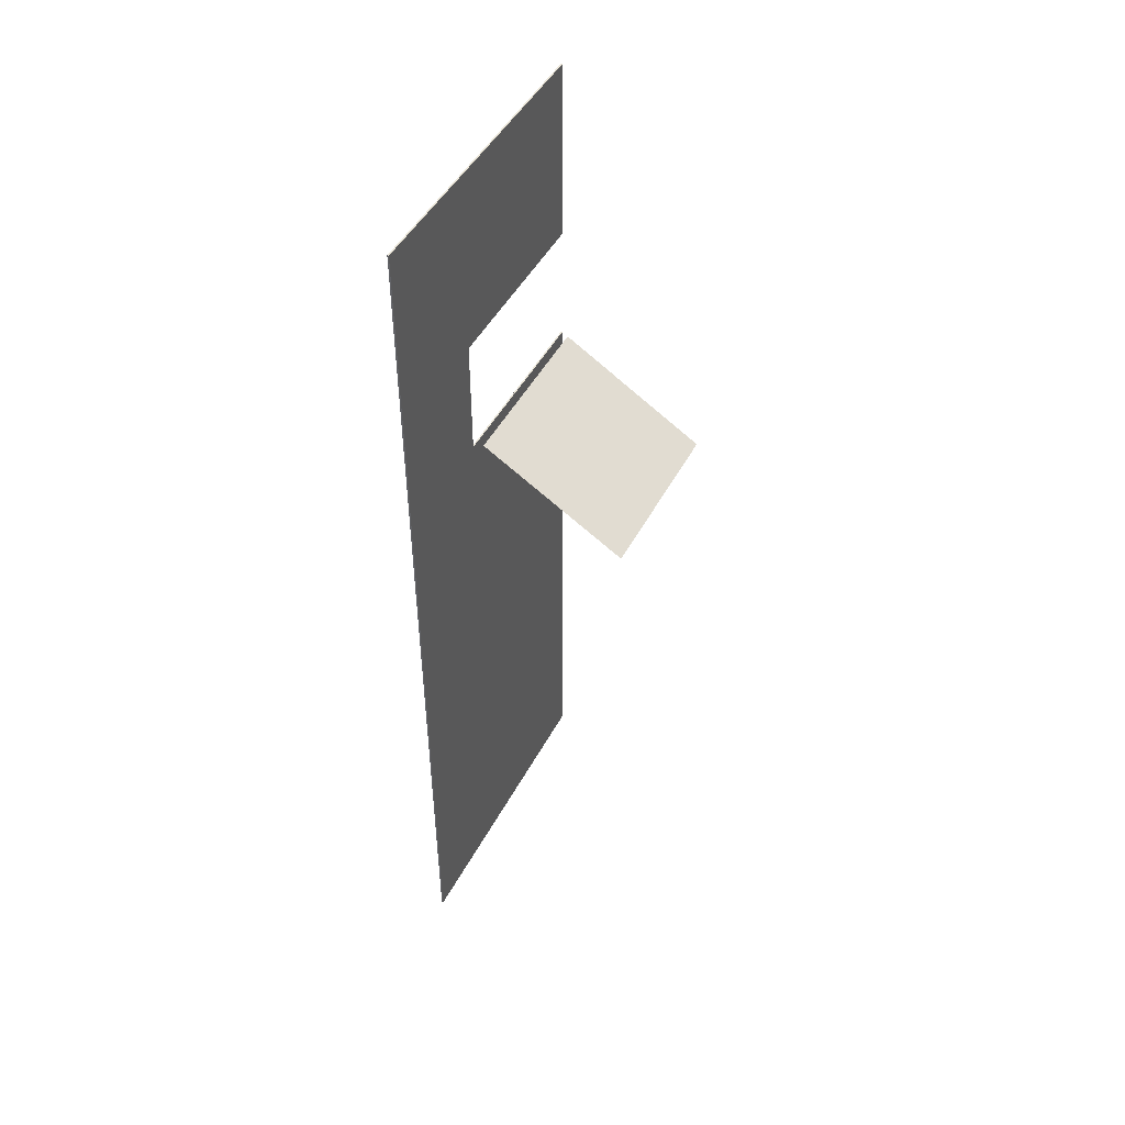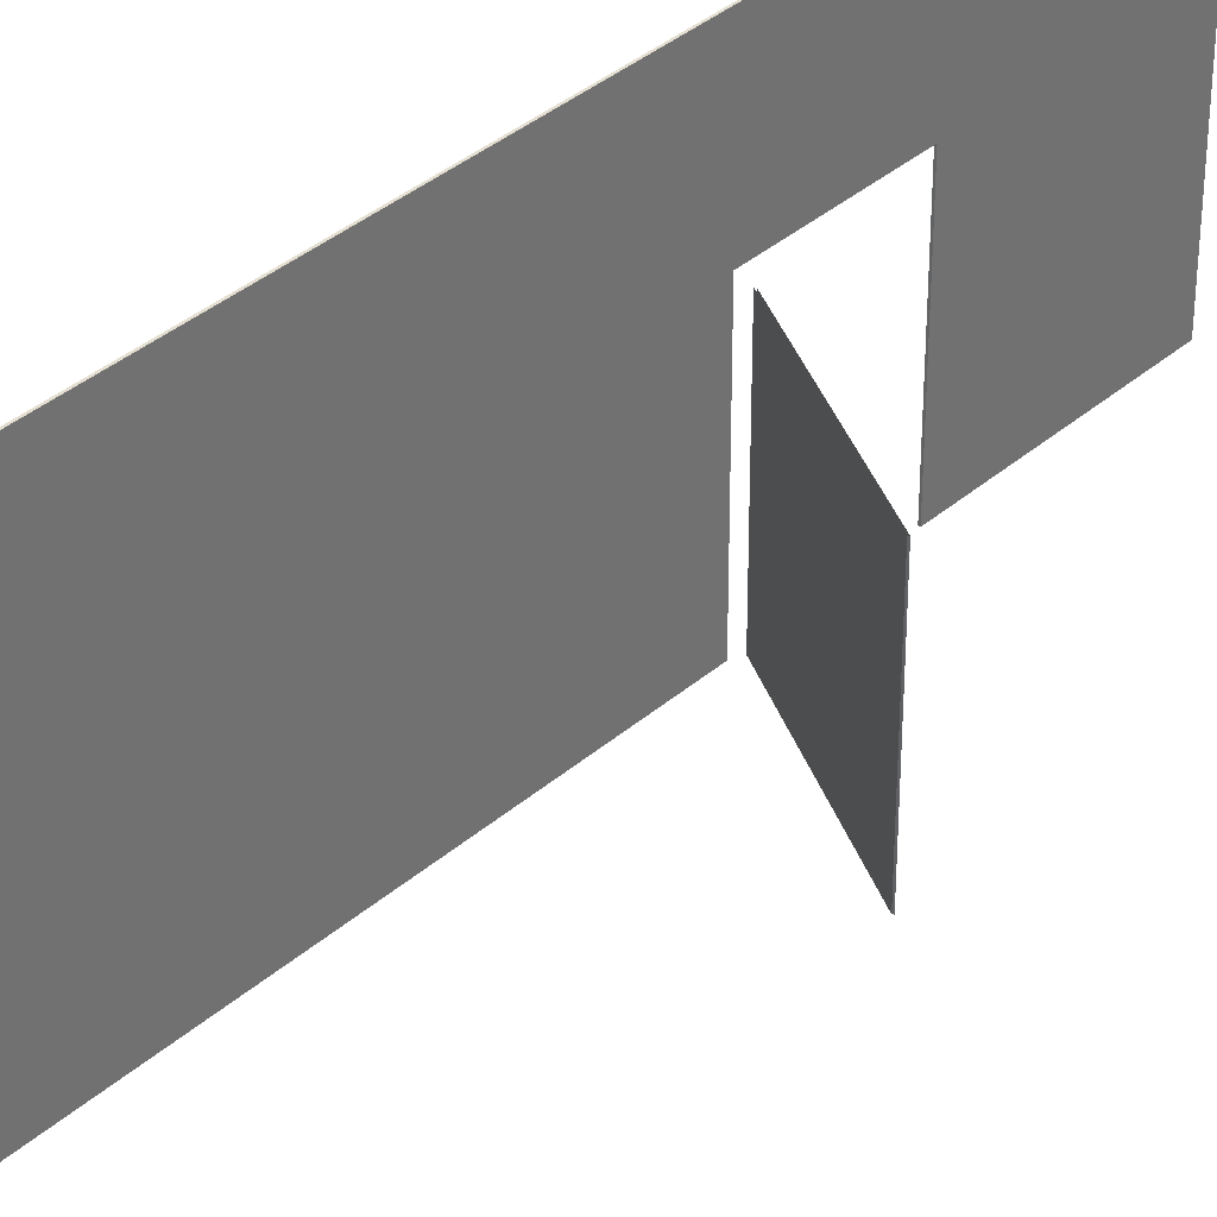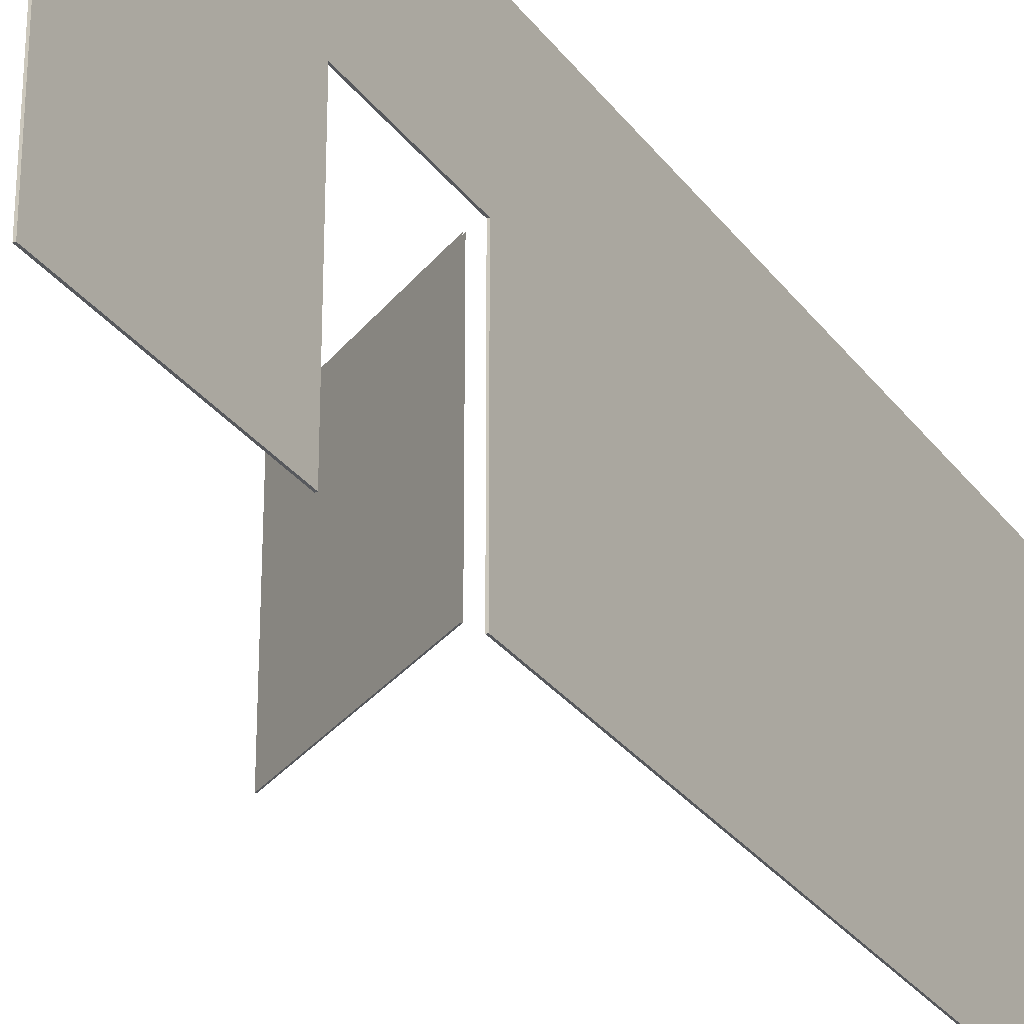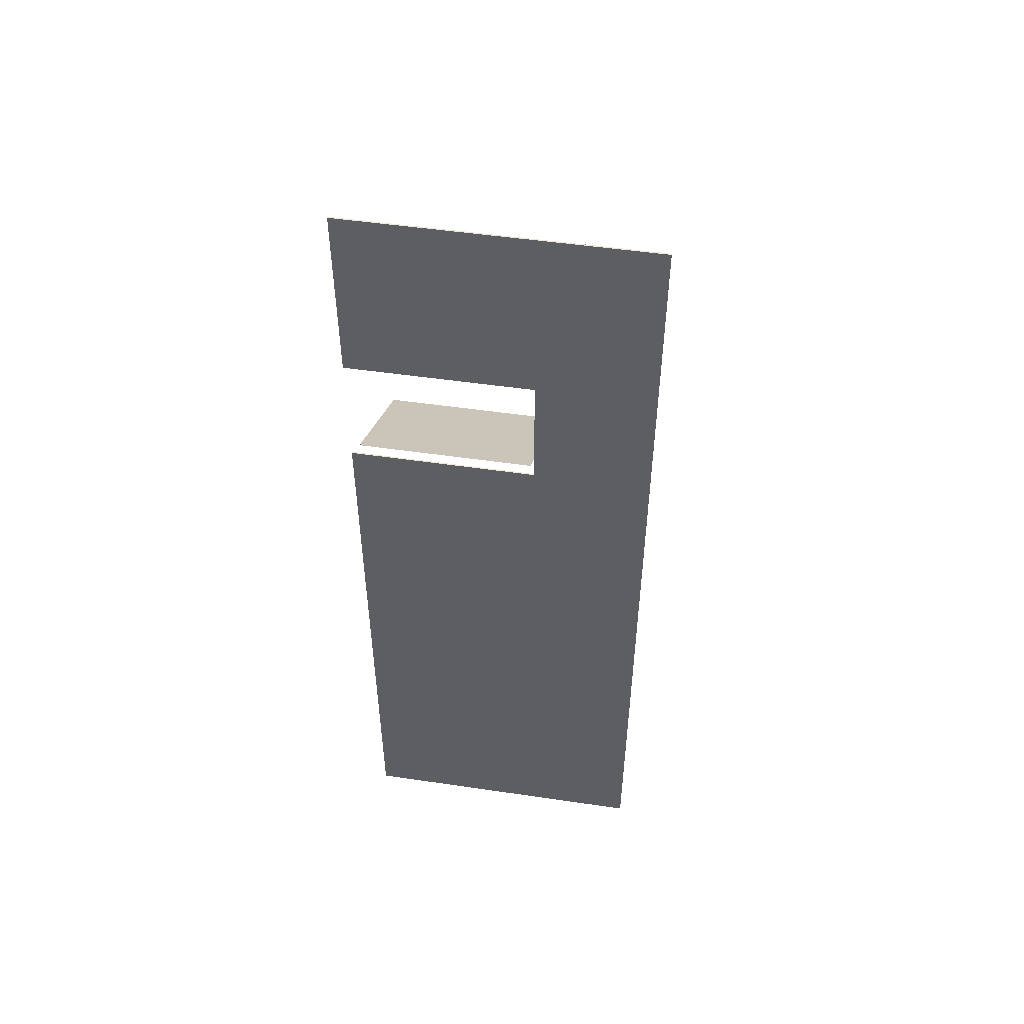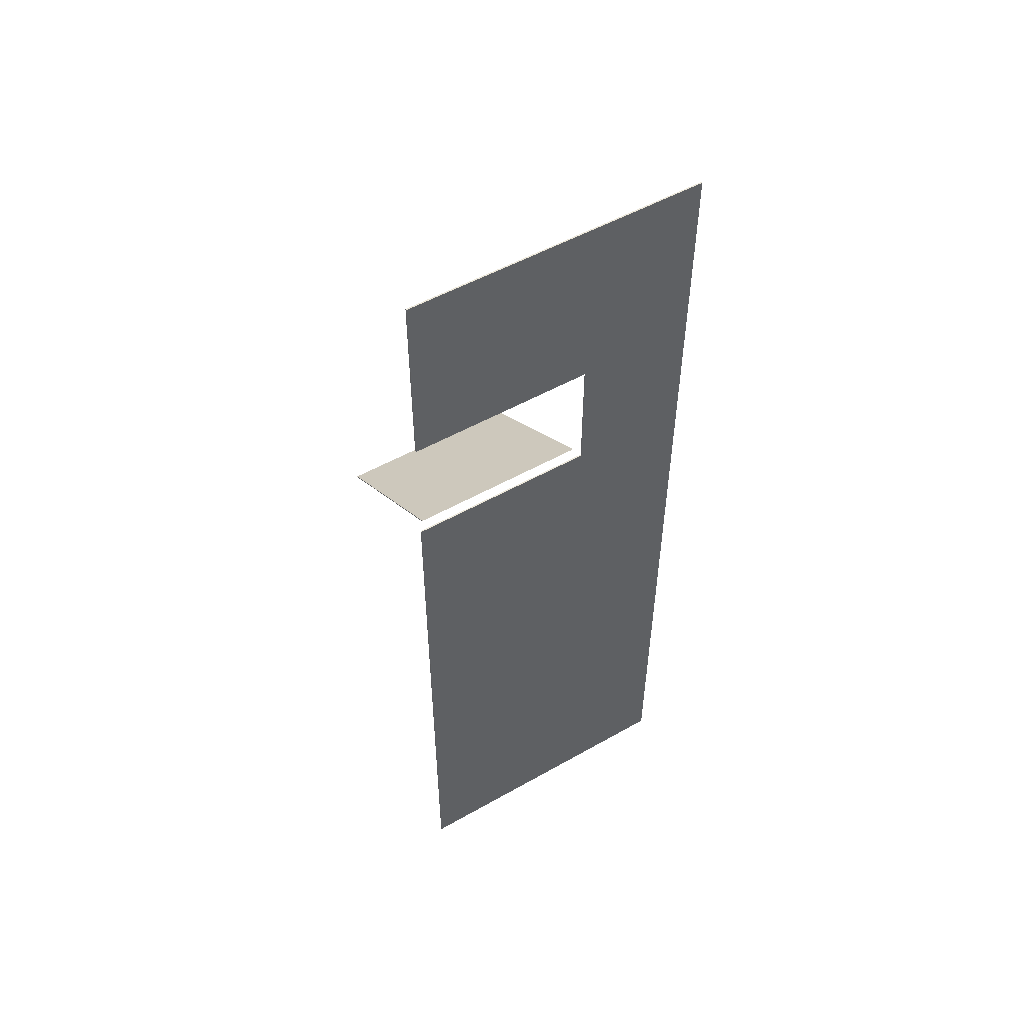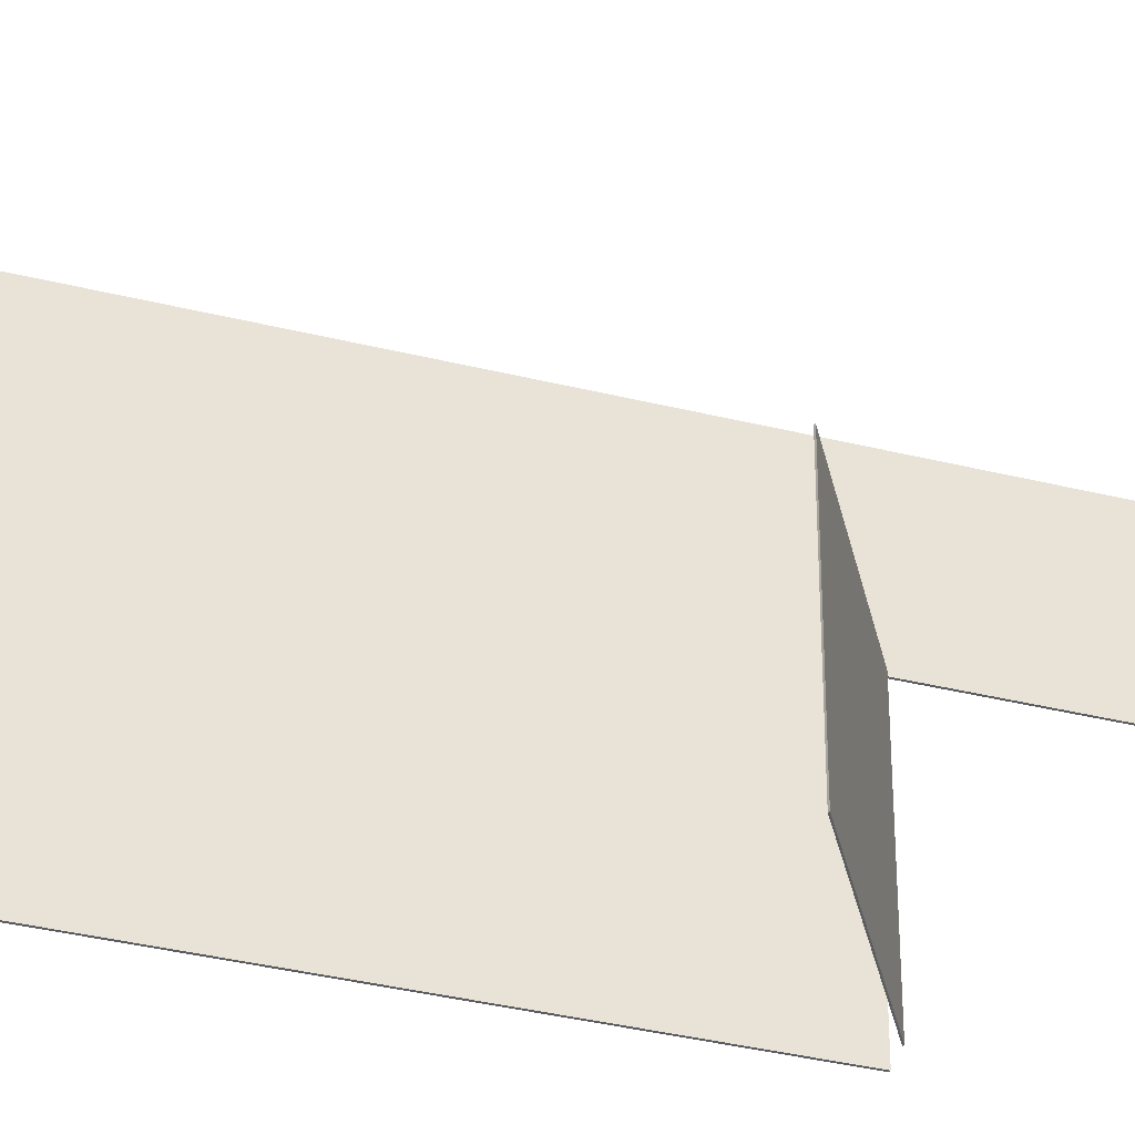
<metadata>
{"format":"obj","ext":"obj","renderer":"f3d","projection":"perspective","resolution":1024,"background":"white","views":[{"elev":47.3,"azim":26.8,"up":"+Y"},{"elev":36.8,"azim":41.9,"up":"+Z"},{"elev":-29.6,"azim":-150.6,"up":"+Z"},{"elev":50.1,"azim":-80.8,"up":"+Y"},{"elev":52.3,"azim":-121.4,"up":"+Y"},{"elev":-35.9,"azim":71.8,"up":"+Z"}]}
</metadata>
<code>
v 0.01462 -8.925 6.061
v -0.01462 -8.925 6.061
v -0.01462 9.685 6.061
v 0.01462 9.685 6.061
v 0.01462 -8.925 0
v -0.01462 -8.925 0
v -0.01462 -8.925 6.061
v 0.01462 -8.925 6.061
v 0.01462 9.685 0
v 0.01462 9.685 6.061
v -0.01462 9.685 6.061
v -0.01462 9.685 0
v -0.01462 3.513 0
v -0.01462 -8.925 0
v 0.01462 -8.925 0
v 0.01462 3.513 0
v 0.01462 5.959 0
v 0.01462 9.685 0
v -0.01462 9.685 0
v -0.01462 5.959 0
v -0.01462 3.513 3.724
v -0.01462 -8.925 6.061
v -0.01462 -8.925 0
v -0.01462 5.959 3.724
v -0.01462 9.685 6.061
v -0.01462 9.685 0
v -0.01462 5.959 0
v -0.01462 3.513 0
v 0.01462 3.513 3.724
v 0.01462 3.513 0
v 0.01462 -8.925 0
v 0.01462 -8.925 6.061
v 0.01462 5.959 3.724
v 0.01462 9.685 6.061
v 0.01462 9.685 0
v 0.01462 5.959 0
v -0.01462 5.959 3.724
v 0.01462 5.959 3.724
v 0.01462 5.959 0
v -0.01462 5.959 0
v -0.01462 5.959 3.724
v -0.01462 3.513 3.724
v 0.01462 3.513 3.724
v 0.01462 5.959 3.724
v -0.01462 3.513 3.724
v -0.01462 3.513 0
v 0.01462 3.513 0
v 0.01462 3.513 3.724
v 3.113 1.848 0.1269
v 0.2102 3.555 0.1269
v 0.2062 3.553 0.1269
v 3.091 1.839 0.1269
v 0.1878 3.545 0.1269
v 2.175 2.4 3.636
v 0.2102 3.555 3.636
v 0.2102 3.555 3.184
v 3.113 1.848 3.636
v 3.113 1.848 0.1269
v 0.2102 3.555 0.1269
v 0.1878 3.545 3.184
v 0.1878 3.545 3.636
v 2.153 2.39 3.636
v 0.1878 3.545 0.1269
v 2.923 1.938 3.636
v 3.091 1.839 0.1269
v 3.091 1.839 3.636
v 3.091 1.839 0.1269
v 3.091 1.839 3.636
v 3.112 1.848 3.636
v 3.113 1.848 0.1269
v 3.113 1.848 3.636
v 3.113 1.848 0.1269
v 3.112 1.848 3.636
g fence.obj
f 1 3 2
f 3 1 4
f 5 7 6
f 7 5 8
f 9 11 10
f 11 9 12
f 13 15 14
f 15 13 16
f 17 19 18
f 19 17 20
f 21 23 22
f 21 22 24
f 24 22 25
f 24 25 26
f 24 26 27
f 23 21 28
f 29 31 30
f 31 29 32
f 32 29 33
f 32 33 34
f 34 33 35
f 35 33 36
f 37 39 38
f 39 37 40
f 41 43 42
f 43 41 44
f 45 47 46
f 47 45 48
f 49 51 50
f 51 49 52
f 53 51 52
f 54 56 55
f 56 54 57
f 56 57 58
f 59 56 58
f 60 62 61
f 62 60 63
f 64 62 63
f 64 63 65
f 66 64 65
f 67 69 68
f 69 67 70
f 71 73 72

</code>
